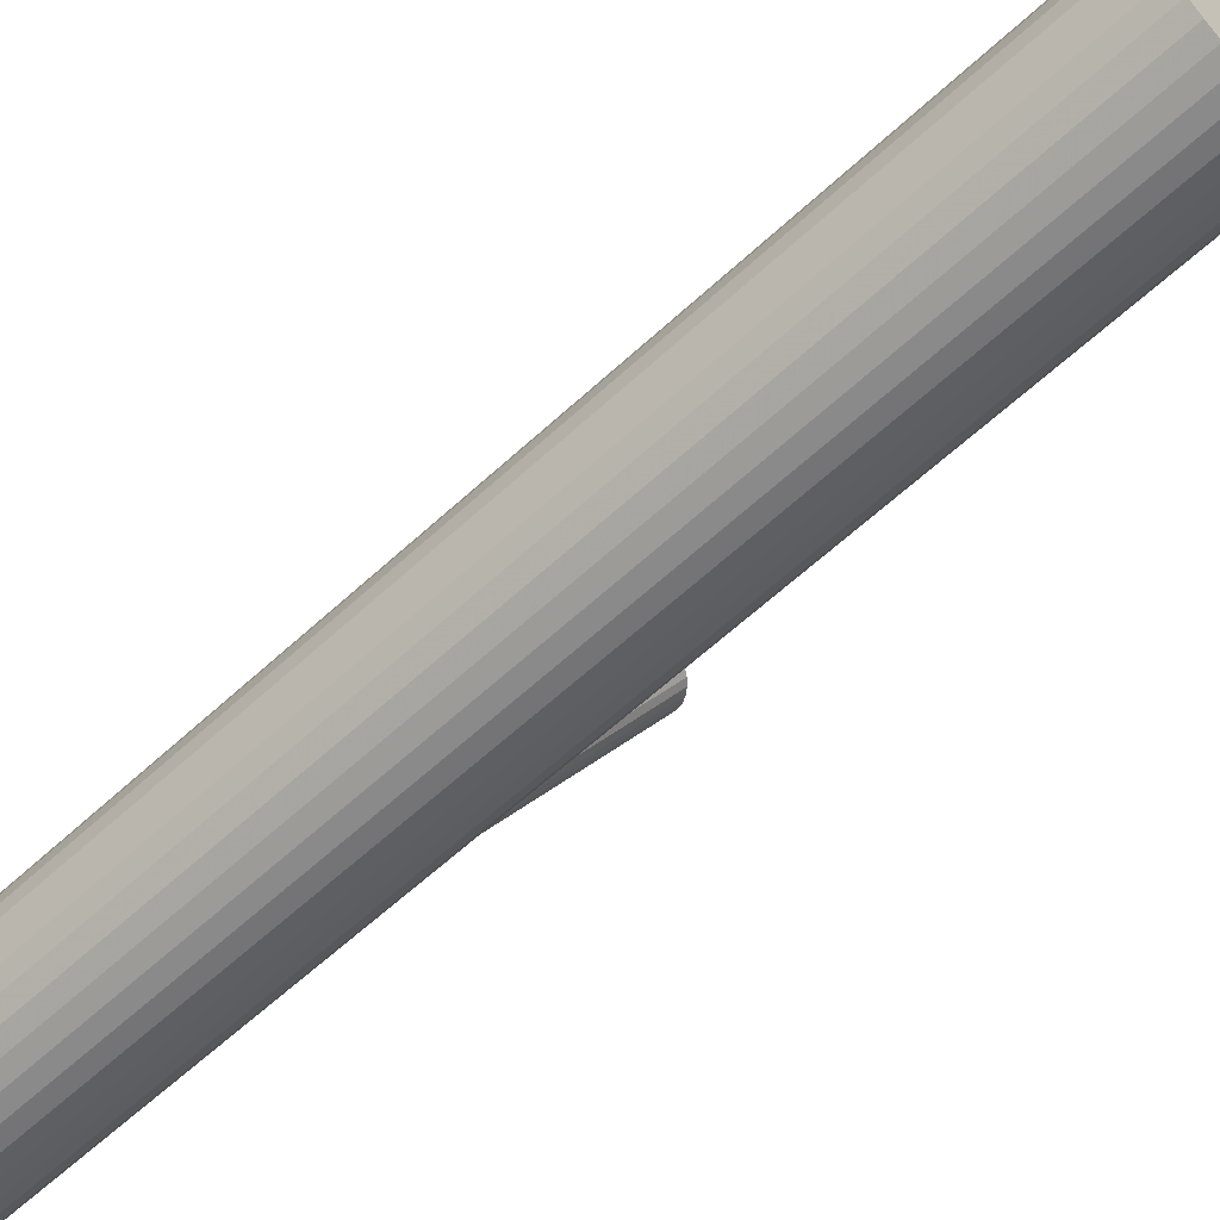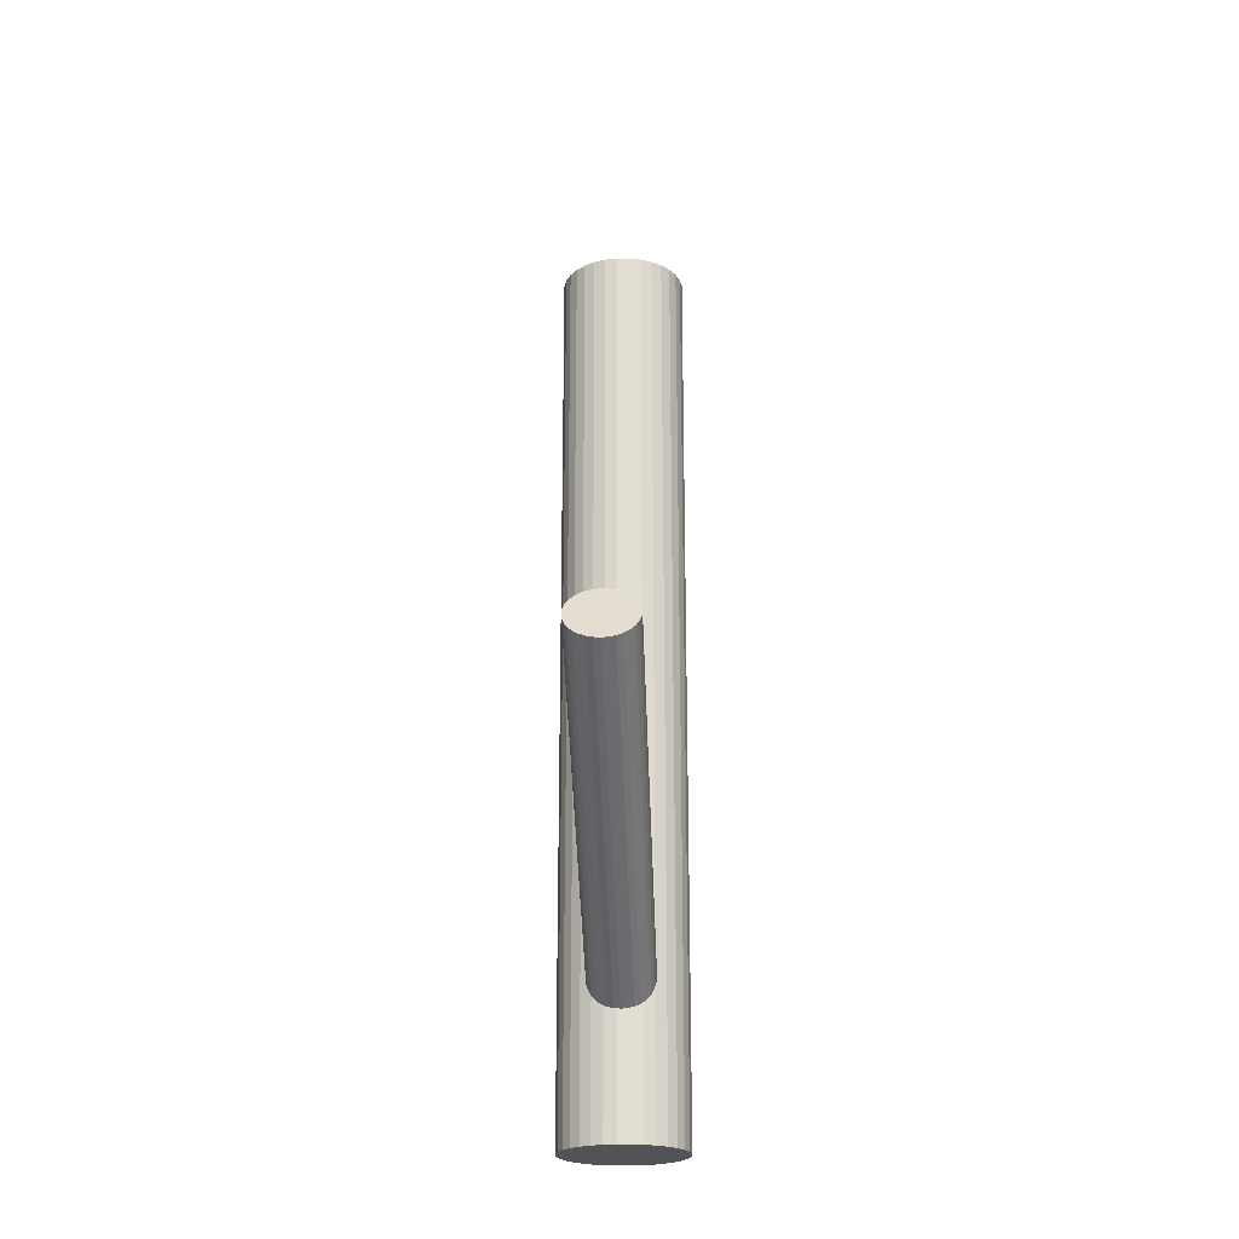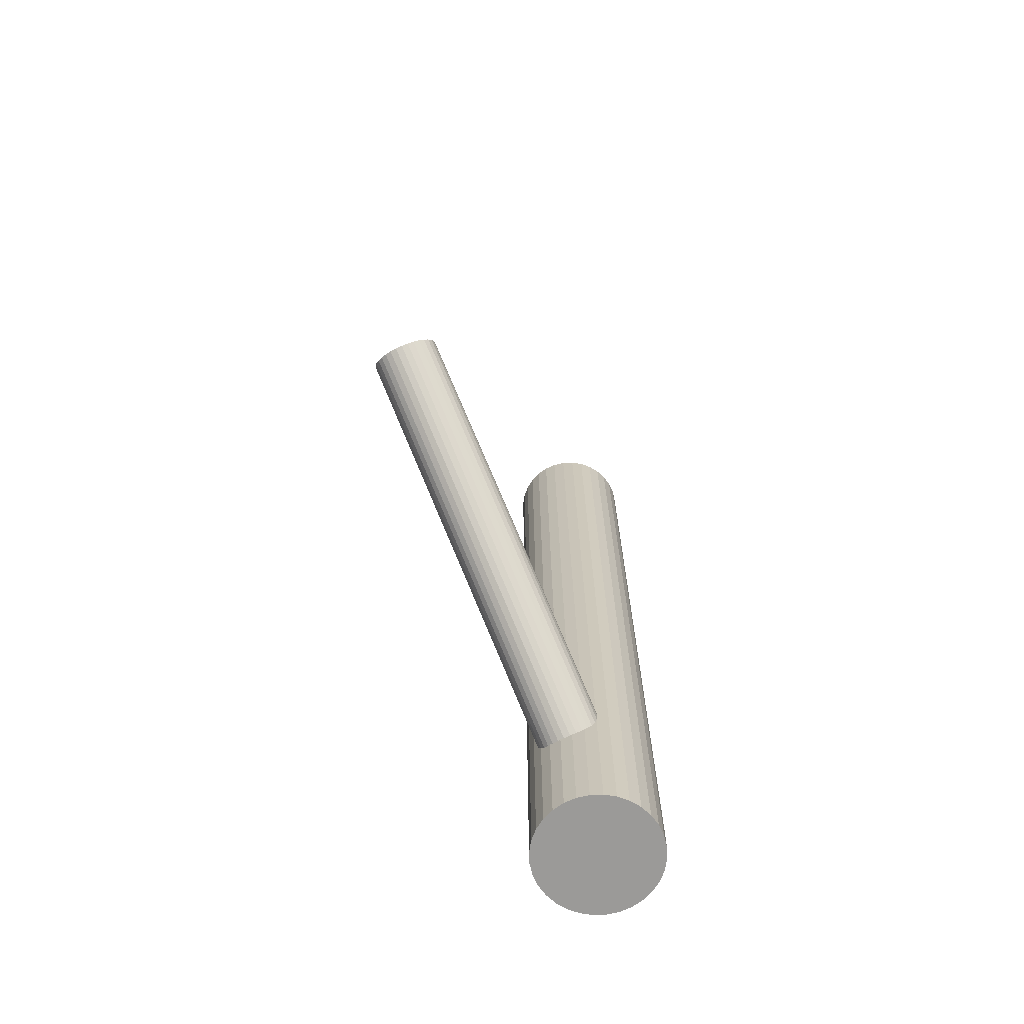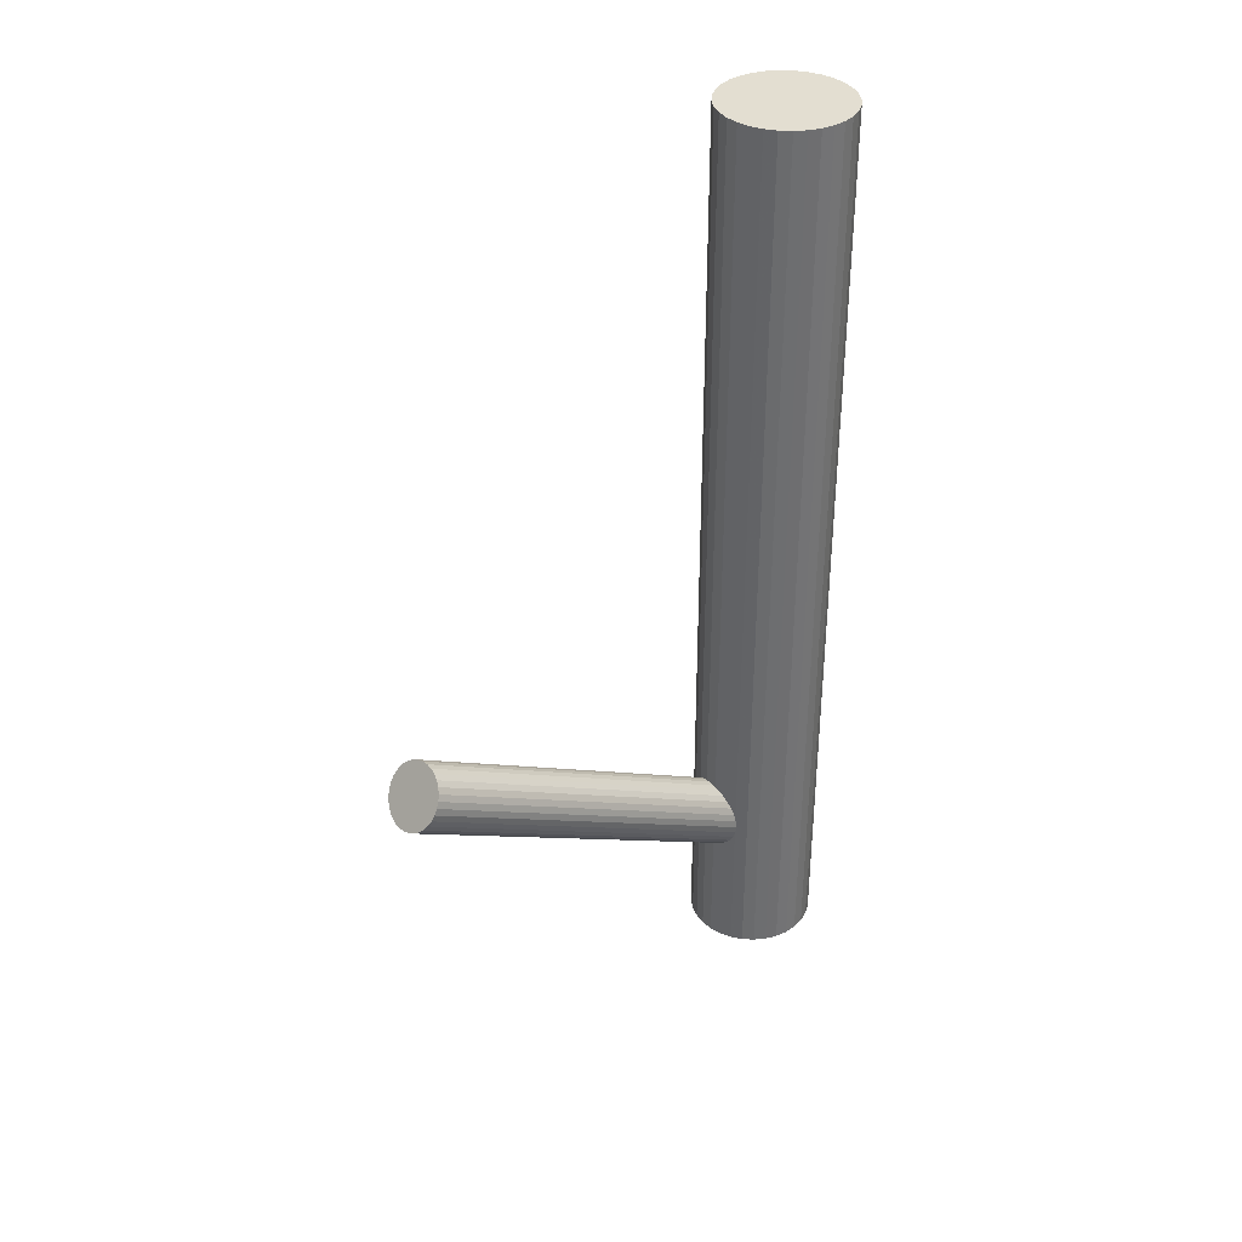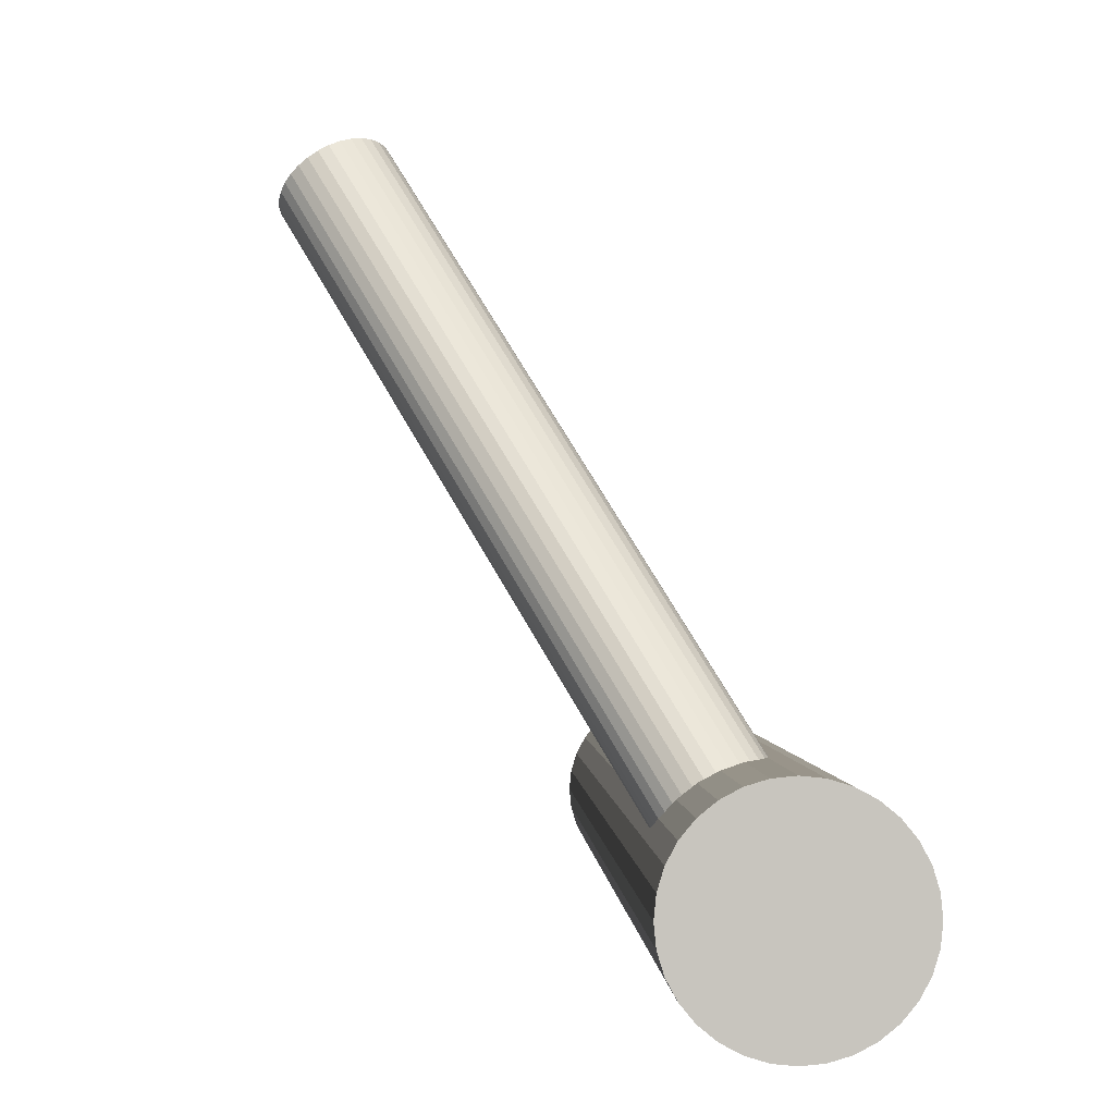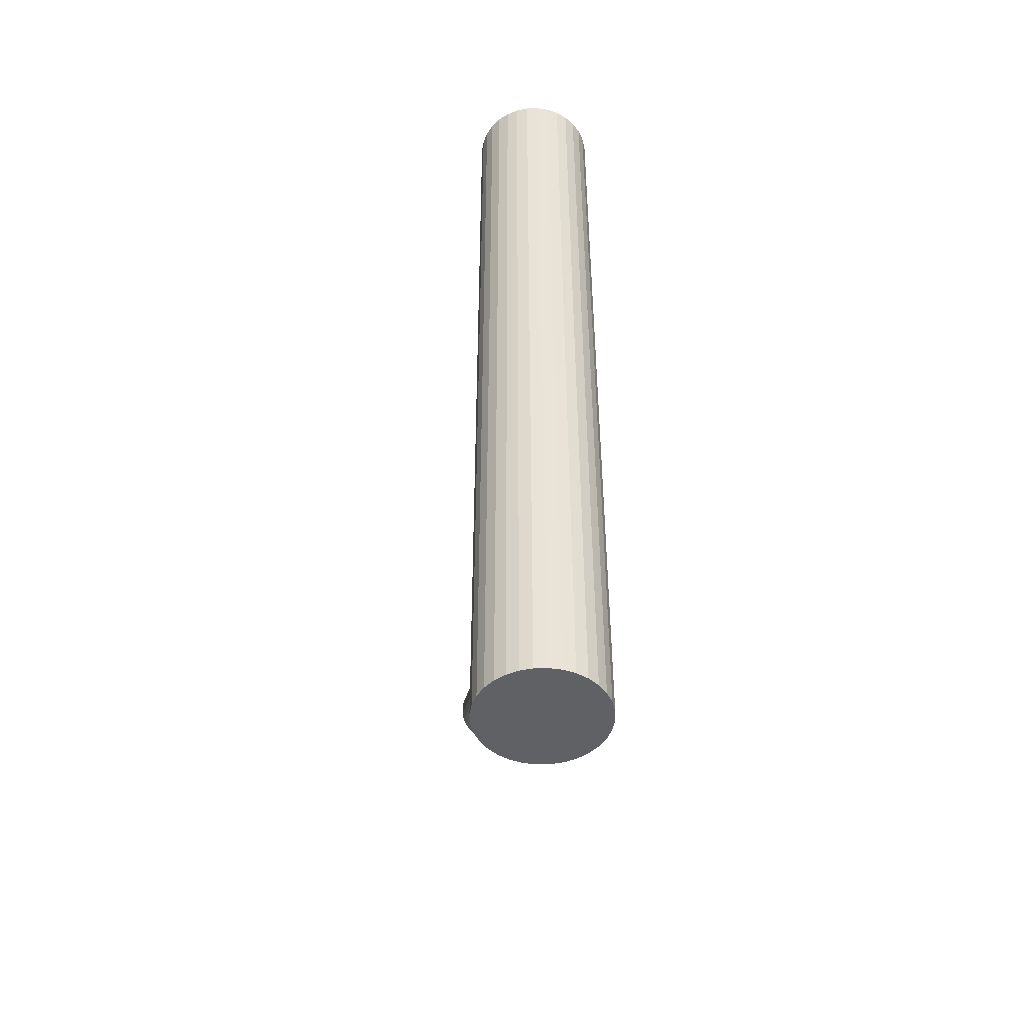
<metadata>
{"format":"obj","ext":"obj","renderer":"f3d","projection":"perspective","resolution":1024,"background":"white","views":[{"elev":-60.0,"azim":-46.4,"up":"+Y"},{"elev":-22.3,"azim":152.1,"up":"+Z"},{"elev":-69.4,"azim":176.6,"up":"+Z"},{"elev":36.3,"azim":-159.0,"up":"+Z"},{"elev":-0.0,"azim":177.9,"up":"+Y"},{"elev":-47.4,"azim":-37.5,"up":"+Z"}]}
</metadata>
<code>
v -0.0241 -0.04322 0.1251
v -0.0241 -0.04322 -0.1251
v -0.0241 -0.02594 0.1251
v -0.0241 -0.02594 -0.1251
v -0.0241 -0.06051 0.1251
v -0.0241 -0.06051 -0.1251
v -0.01188 -0.031 0.1251
v -0.01188 -0.031 -0.1251
v -0.01188 -0.05544 0.1251
v -0.01188 -0.05544 -0.1251
v -0.03371 -0.05759 0.1251
v -0.03371 -0.05759 -0.1251
v -0.03371 -0.02885 0.1251
v -0.03371 -0.02885 -0.1251
v -0.02073 -0.06017 0.1251
v -0.02073 -0.06017 -0.1251
v -0.02073 -0.02627 0.1251
v -0.02073 -0.02627 -0.1251
v -0.04106 -0.03985 0.1251
v -0.04106 -0.03985 -0.1251
v -0.04106 -0.04659 0.1251
v -0.04106 -0.04659 -0.1251
v -0.03072 -0.05919 0.1251
v -0.03072 -0.05919 -0.1251
v -0.03072 -0.02725 0.1251
v -0.03072 -0.02725 -0.1251
v -0.03847 -0.05282 0.1251
v -0.03847 -0.05282 -0.1251
v -0.03847 -0.03362 0.1251
v -0.03847 -0.03362 -0.1251
v -0.04007 -0.04984 0.1251
v -0.04007 -0.04984 -0.1251
v -0.04007 -0.03661 0.1251
v -0.04007 -0.03661 -0.1251
v -0.00682 -0.04322 0.1251
v -0.00682 -0.04322 -0.1251
v -0.04139 -0.04322 0.1251
v -0.04139 -0.04322 -0.1251
v -0.008136 -0.04984 0.1251
v -0.008136 -0.04984 -0.1251
v -0.008136 -0.03661 0.1251
v -0.008136 -0.03661 -0.1251
v -0.009733 -0.05282 0.1251
v -0.009733 -0.05282 -0.1251
v -0.009733 -0.03362 0.1251
v -0.009733 -0.03362 -0.1251
v -0.01749 -0.05919 0.1251
v -0.01749 -0.05919 -0.1251
v -0.01749 -0.02725 0.1251
v -0.01749 -0.02725 -0.1251
v -0.007152 -0.03985 0.1251
v -0.007152 -0.03985 -0.1251
v -0.007152 -0.04659 0.1251
v -0.007152 -0.04659 -0.1251
v -0.02748 -0.06017 0.1251
v -0.02748 -0.06017 -0.1251
v -0.02748 -0.02627 0.1251
v -0.02748 -0.02627 -0.1251
v -0.0145 -0.05759 0.1251
v -0.0145 -0.05759 -0.1251
v -0.0145 -0.02885 0.1251
v -0.0145 -0.02885 -0.1251
v -0.03633 -0.031 0.1251
v -0.03633 -0.031 -0.1251
v -0.03633 -0.05544 0.1251
v -0.03633 -0.05544 -0.1251
v 0.03329 0.05446 -0.02443
v -0.0241 -0.04322 -0.09141
v 0.03095 0.05049 -0.01665
v -0.02644 -0.04719 -0.08362
v 0.03562 0.05843 -0.03222
v -0.02177 -0.03925 -0.09919
v 0.0281 0.06047 -0.02876
v -0.02929 -0.03721 -0.09573
v 0.02551 0.05607 -0.02011
v -0.03188 -0.04162 -0.08708
v 0.03405 0.05925 -0.03207
v -0.02334 -0.03844 -0.09904
v 0.02948 0.05146 -0.0168
v -0.02791 -0.04622 -0.08377
v 0.04045 0.05403 -0.02994
v -0.01694 -0.04366 -0.09691
v 0.03715 0.04842 -0.01893
v -0.02024 -0.04927 -0.0859
v 0.03842 0.05637 -0.03162
v -0.01897 -0.04131 -0.0986
v 0.03412 0.04904 -0.01724
v -0.02327 -0.04864 -0.08422
v 0.02549 0.05904 -0.02443
v -0.0319 -0.03864 -0.09141
v 0.04048 0.04919 -0.02291
v -0.01691 -0.04849 -0.08989
v 0.04139 0.05074 -0.02595
v -0.016 -0.04694 -0.09293
v 0.04138 0.05175 -0.02741
v -0.01601 -0.04594 -0.09439
v 0.0396 0.04871 -0.02145
v -0.01779 -0.04897 -0.08843
v 0.03568 0.04862 -0.01796
v -0.02171 -0.04907 -0.08494
v 0.03956 0.05522 -0.0309
v -0.01783 -0.04247 -0.09788
v 0.02702 0.05371 -0.01796
v -0.03037 -0.04398 -0.08494
v 0.03089 0.06031 -0.0309
v -0.0265 -0.03738 -0.09788
v 0.02697 0.06021 -0.02741
v -0.03042 -0.03747 -0.09439
v 0.02519 0.05717 -0.02145
v -0.0322 -0.04051 -0.08843
v 0.02518 0.05818 -0.02291
v -0.03221 -0.0395 -0.08989
v 0.02609 0.05973 -0.02595
v -0.0313 -0.03796 -0.09293
v 0.04108 0.04988 -0.02443
v -0.01631 -0.0478 -0.09141
v 0.03246 0.05988 -0.03162
v -0.02493 -0.0378 -0.0986
v 0.02815 0.05255 -0.01724
v -0.02924 -0.04514 -0.08422
v 0.02942 0.06051 -0.02994
v -0.02797 -0.03718 -0.09691
v 0.02612 0.05489 -0.01893
v -0.03127 -0.04279 -0.0859
v 0.03709 0.05746 -0.03207
v -0.0203 -0.04022 -0.09904
v 0.03252 0.04968 -0.0168
v -0.02487 -0.04801 -0.08377
v 0.04106 0.05286 -0.02876
v -0.01633 -0.04483 -0.09573
v 0.03847 0.04845 -0.02011
v -0.01892 -0.04924 -0.08708
f 36 2 52
f 36 52 35
f 35 52 51
f 35 51 1
f 52 2 42
f 52 42 51
f 51 42 41
f 51 41 1
f 42 2 46
f 42 46 41
f 41 46 45
f 41 45 1
f 46 2 8
f 46 8 45
f 45 8 7
f 45 7 1
f 8 2 62
f 8 62 7
f 7 62 61
f 7 61 1
f 62 2 50
f 62 50 61
f 61 50 49
f 61 49 1
f 50 2 18
f 50 18 49
f 49 18 17
f 49 17 1
f 18 2 4
f 18 4 17
f 17 4 3
f 17 3 1
f 4 2 58
f 4 58 3
f 3 58 57
f 3 57 1
f 58 2 26
f 58 26 57
f 57 26 25
f 57 25 1
f 26 2 14
f 26 14 25
f 25 14 13
f 25 13 1
f 14 2 64
f 14 64 13
f 13 64 63
f 13 63 1
f 64 2 30
f 64 30 63
f 63 30 29
f 63 29 1
f 30 2 34
f 30 34 29
f 29 34 33
f 29 33 1
f 34 2 20
f 34 20 33
f 33 20 19
f 33 19 1
f 20 2 38
f 20 38 19
f 19 38 37
f 19 37 1
f 38 2 22
f 38 22 37
f 37 22 21
f 37 21 1
f 22 2 32
f 22 32 21
f 21 32 31
f 21 31 1
f 32 2 28
f 32 28 31
f 31 28 27
f 31 27 1
f 28 2 66
f 28 66 27
f 27 66 65
f 27 65 1
f 66 2 12
f 66 12 65
f 65 12 11
f 65 11 1
f 12 2 24
f 12 24 11
f 11 24 23
f 11 23 1
f 24 2 56
f 24 56 23
f 23 56 55
f 23 55 1
f 56 2 6
f 56 6 55
f 55 6 5
f 55 5 1
f 6 2 16
f 6 16 5
f 5 16 15
f 5 15 1
f 16 2 48
f 16 48 15
f 15 48 47
f 15 47 1
f 48 2 60
f 48 60 47
f 47 60 59
f 47 59 1
f 60 2 10
f 60 10 59
f 59 10 9
f 59 9 1
f 10 2 44
f 10 44 9
f 9 44 43
f 9 43 1
f 44 2 40
f 44 40 43
f 43 40 39
f 43 39 1
f 40 2 54
f 40 54 39
f 39 54 53
f 39 53 1
f 54 2 36
f 54 36 53
f 53 36 35
f 53 35 1
f 90 68 112
f 90 112 89
f 89 112 111
f 89 111 67
f 112 68 110
f 112 110 111
f 111 110 109
f 111 109 67
f 110 68 76
f 110 76 109
f 109 76 75
f 109 75 67
f 76 68 124
f 76 124 75
f 75 124 123
f 75 123 67
f 124 68 104
f 124 104 123
f 123 104 103
f 123 103 67
f 104 68 120
f 104 120 103
f 103 120 119
f 103 119 67
f 120 68 80
f 120 80 119
f 119 80 79
f 119 79 67
f 80 68 70
f 80 70 79
f 79 70 69
f 79 69 67
f 70 68 128
f 70 128 69
f 69 128 127
f 69 127 67
f 128 68 88
f 128 88 127
f 127 88 87
f 127 87 67
f 88 68 100
f 88 100 87
f 87 100 99
f 87 99 67
f 100 68 84
f 100 84 99
f 99 84 83
f 99 83 67
f 84 68 132
f 84 132 83
f 83 132 131
f 83 131 67
f 132 68 98
f 132 98 131
f 131 98 97
f 131 97 67
f 98 68 92
f 98 92 97
f 97 92 91
f 97 91 67
f 92 68 116
f 92 116 91
f 91 116 115
f 91 115 67
f 116 68 94
f 116 94 115
f 115 94 93
f 115 93 67
f 94 68 96
f 94 96 93
f 93 96 95
f 93 95 67
f 96 68 130
f 96 130 95
f 95 130 129
f 95 129 67
f 130 68 82
f 130 82 129
f 129 82 81
f 129 81 67
f 82 68 102
f 82 102 81
f 81 102 101
f 81 101 67
f 102 68 86
f 102 86 101
f 101 86 85
f 101 85 67
f 86 68 126
f 86 126 85
f 85 126 125
f 85 125 67
f 126 68 72
f 126 72 125
f 125 72 71
f 125 71 67
f 72 68 78
f 72 78 71
f 71 78 77
f 71 77 67
f 78 68 118
f 78 118 77
f 77 118 117
f 77 117 67
f 118 68 106
f 118 106 117
f 117 106 105
f 117 105 67
f 106 68 122
f 106 122 105
f 105 122 121
f 105 121 67
f 122 68 74
f 122 74 121
f 121 74 73
f 121 73 67
f 74 68 108
f 74 108 73
f 73 108 107
f 73 107 67
f 108 68 114
f 108 114 107
f 107 114 113
f 107 113 67
f 114 68 90
f 114 90 113
f 113 90 89
f 113 89 67

</code>
